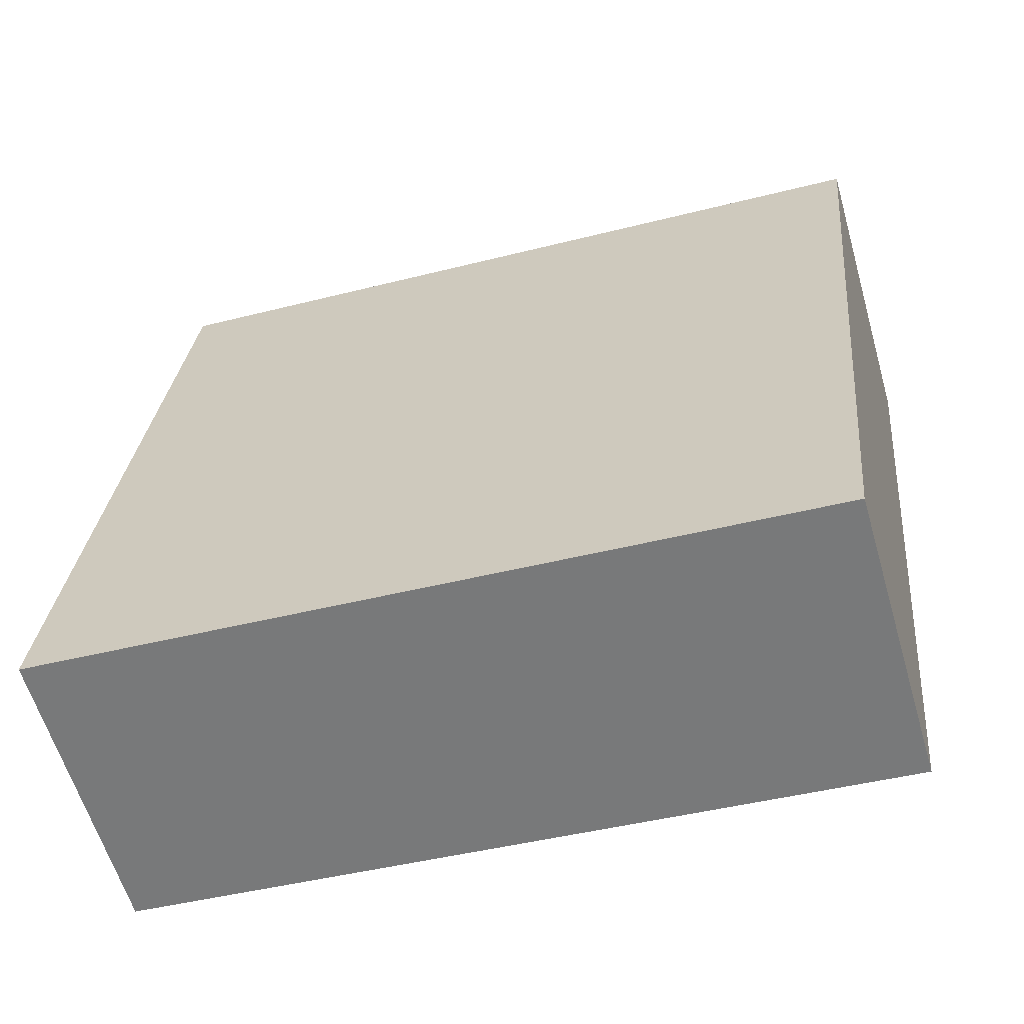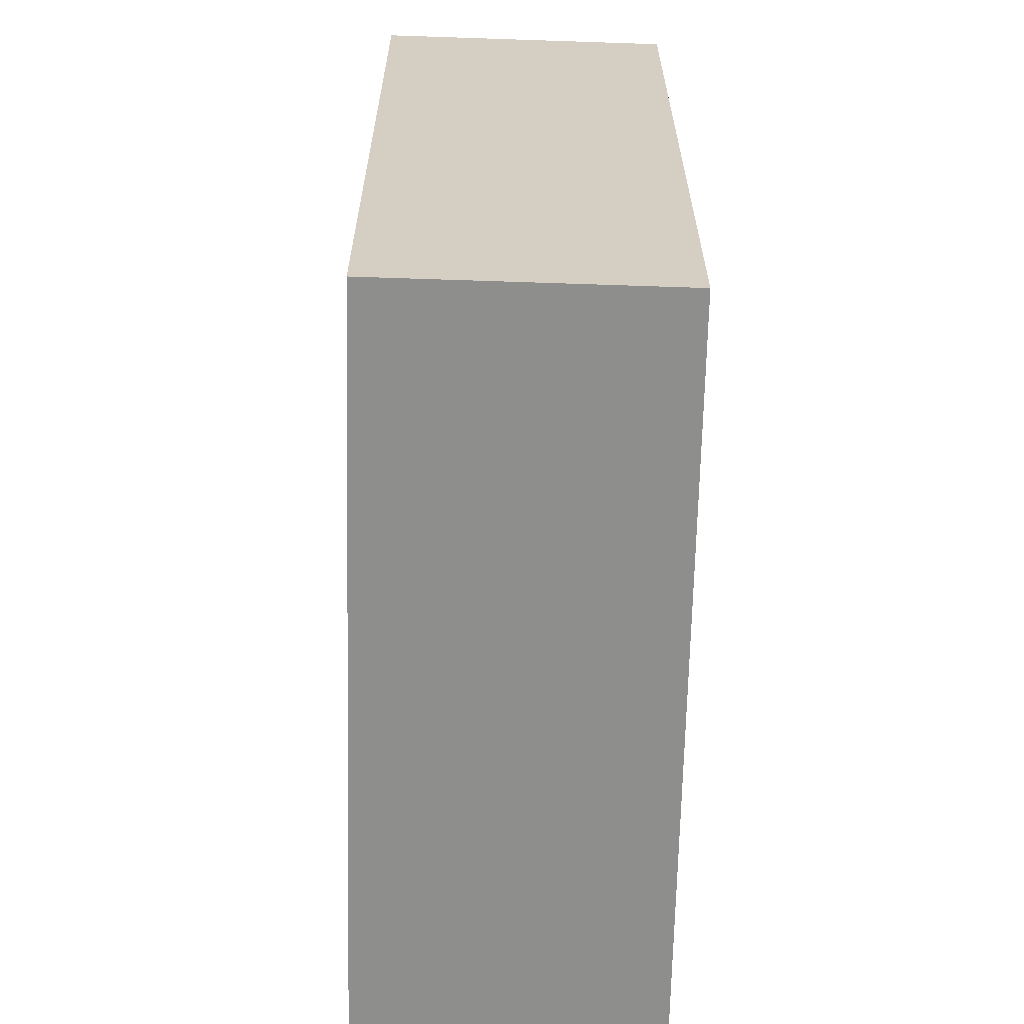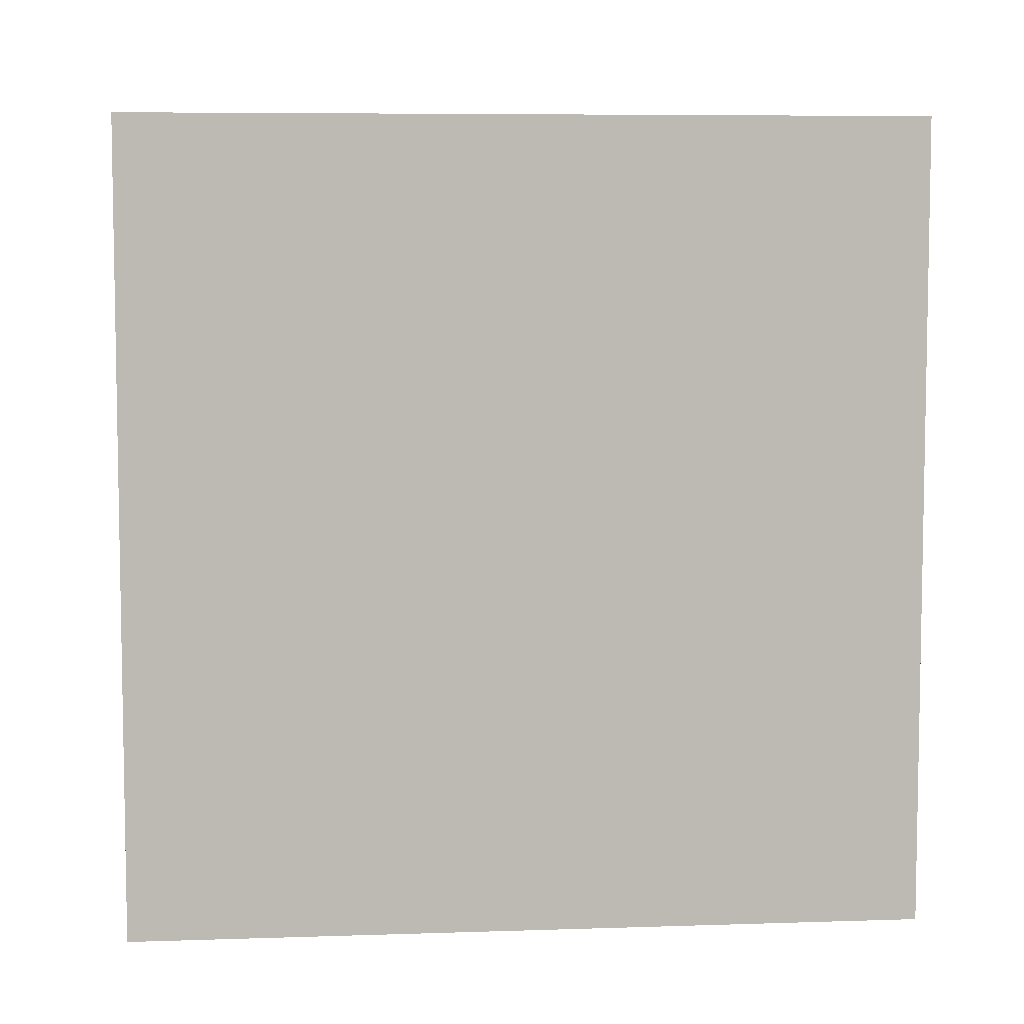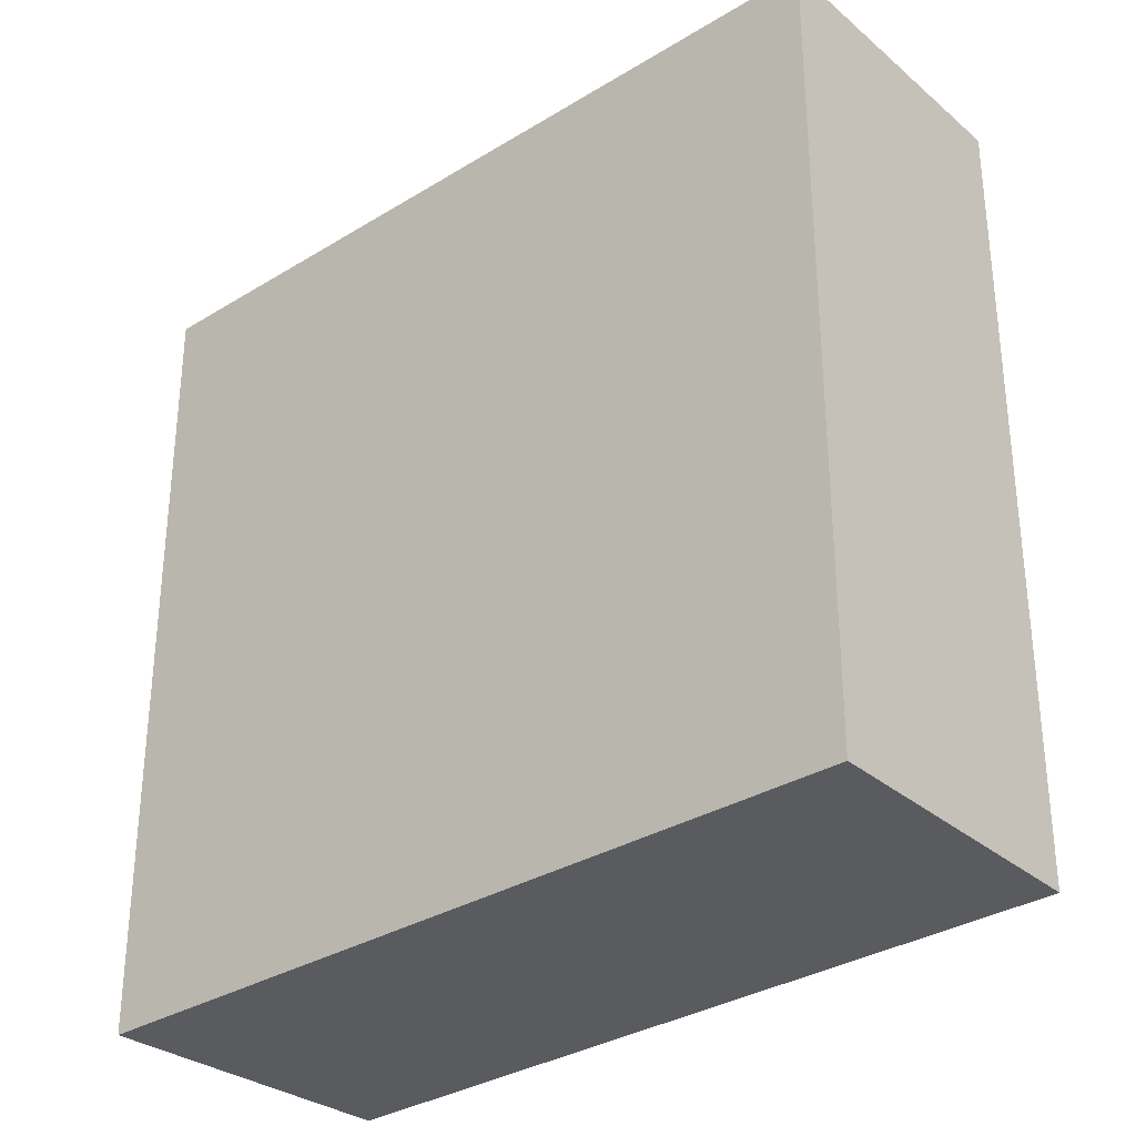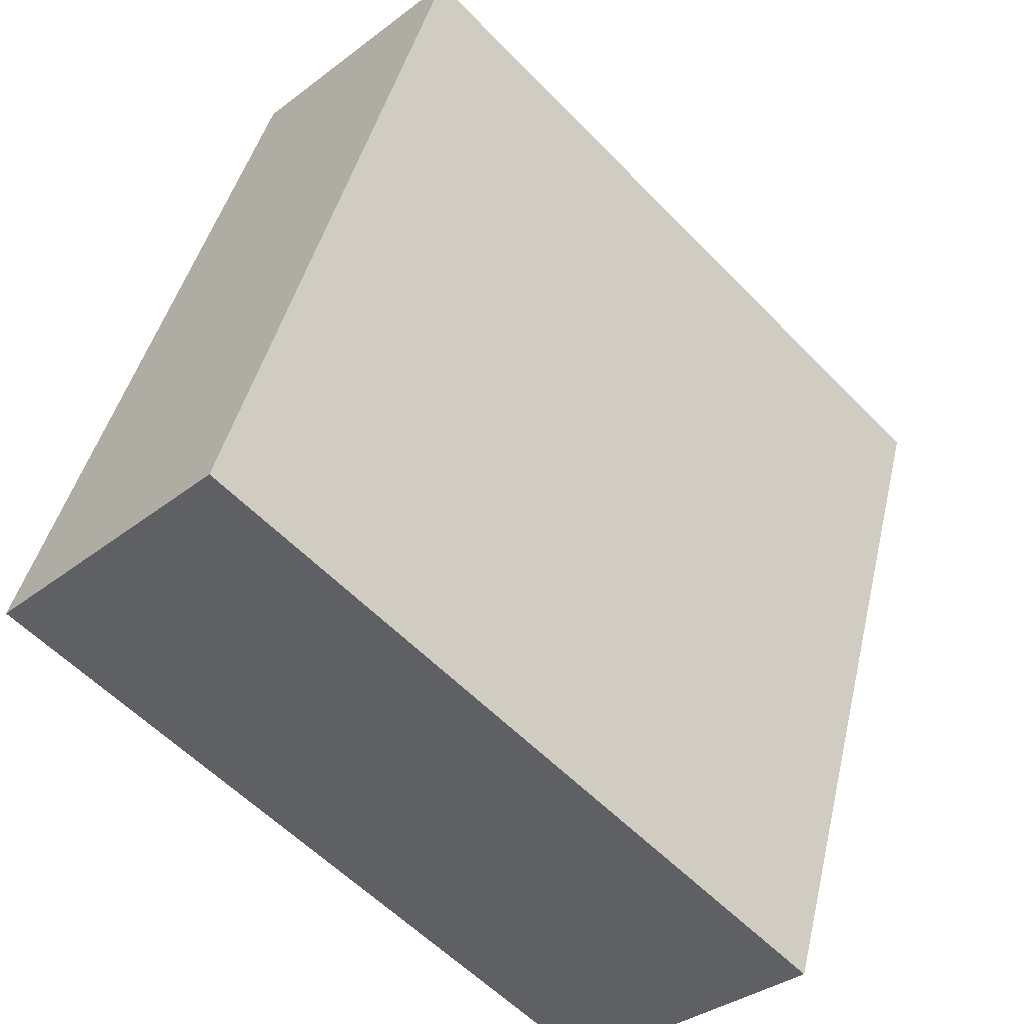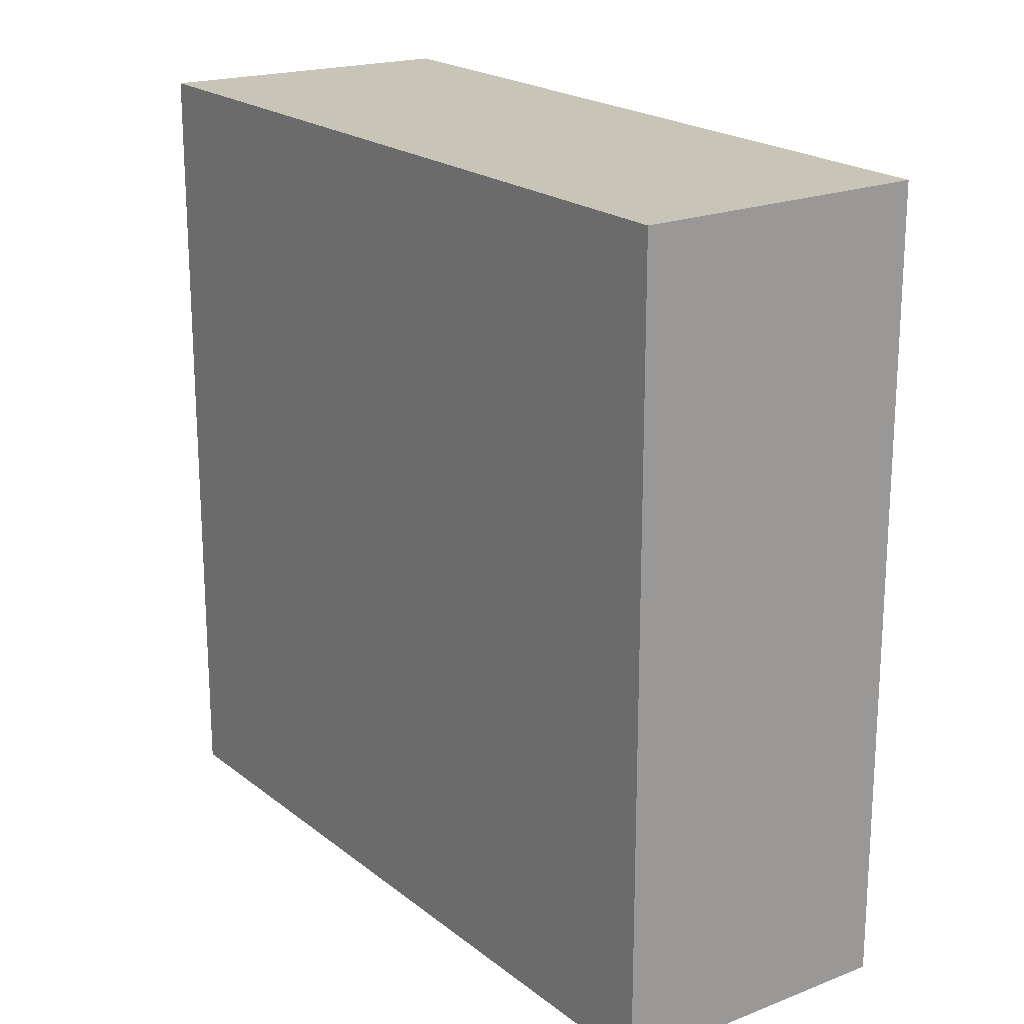
<metadata>
{"format":"obj","ext":"obj","renderer":"f3d","projection":"perspective","resolution":1024,"background":"white","views":[{"elev":-43.5,"azim":-73.2,"up":"+Z"},{"elev":-64.8,"azim":17.6,"up":"+Y"},{"elev":6.7,"azim":102.9,"up":"+Y"},{"elev":-32.2,"azim":-30.2,"up":"+Y"},{"elev":-57.7,"azim":43.4,"up":"+Z"},{"elev":20.2,"azim":-16.3,"up":"+Y"}]}
</metadata>
<code>
v  1.173 3.197 -0.324
v  1.059 3.197 3.051
v  2.177 3.197 2.654
v  0 3.197 1.958e-16
v  2.177 -1.625e-16 2.654
v  1.173 1.984e-17 -0.324
v  0 0 0
v  1.059 -1.868e-16 3.051
g defaultobject
f 1 2 3
f 2 1 4
f 5 1 3
f 1 5 6
f 6 4 1
f 4 6 7
f 7 2 4
f 2 7 8
f 8 3 2
f 3 8 5
f 5 7 6
f 7 5 8

</code>
